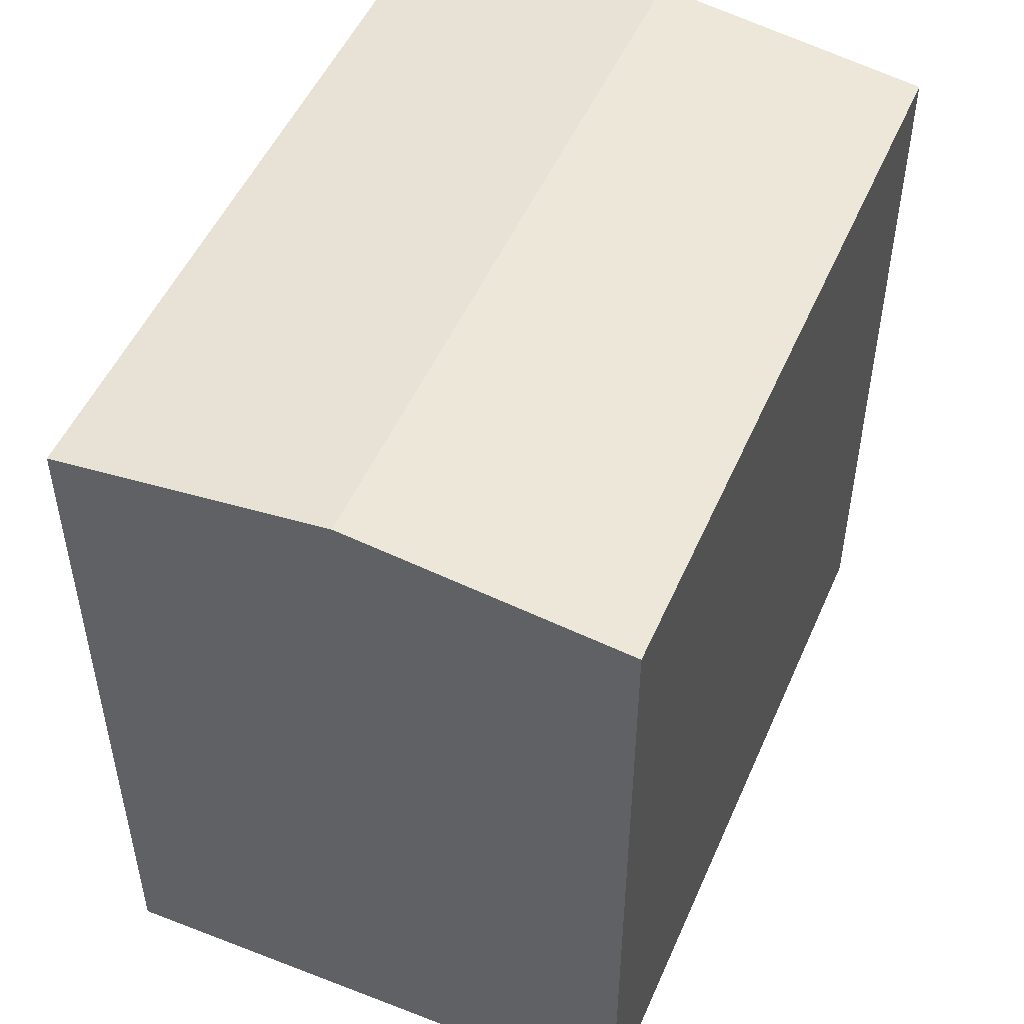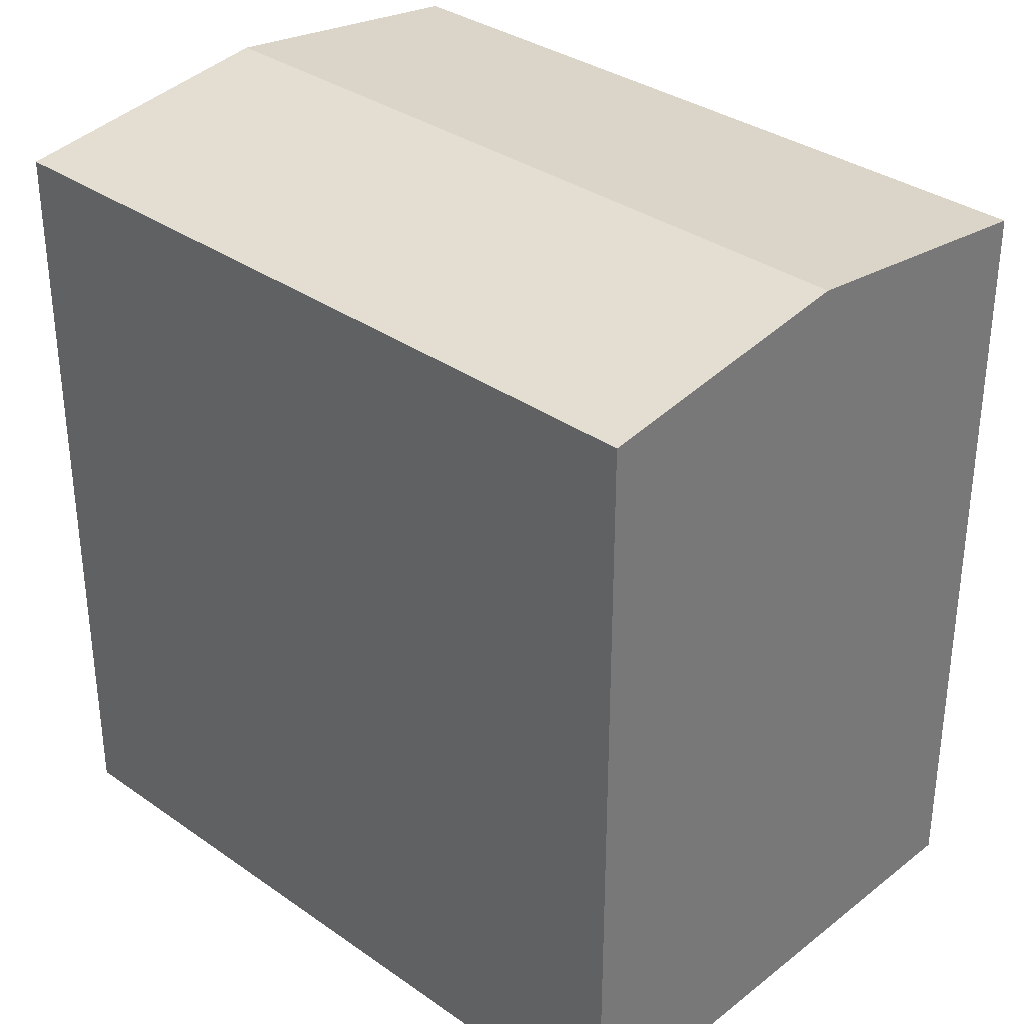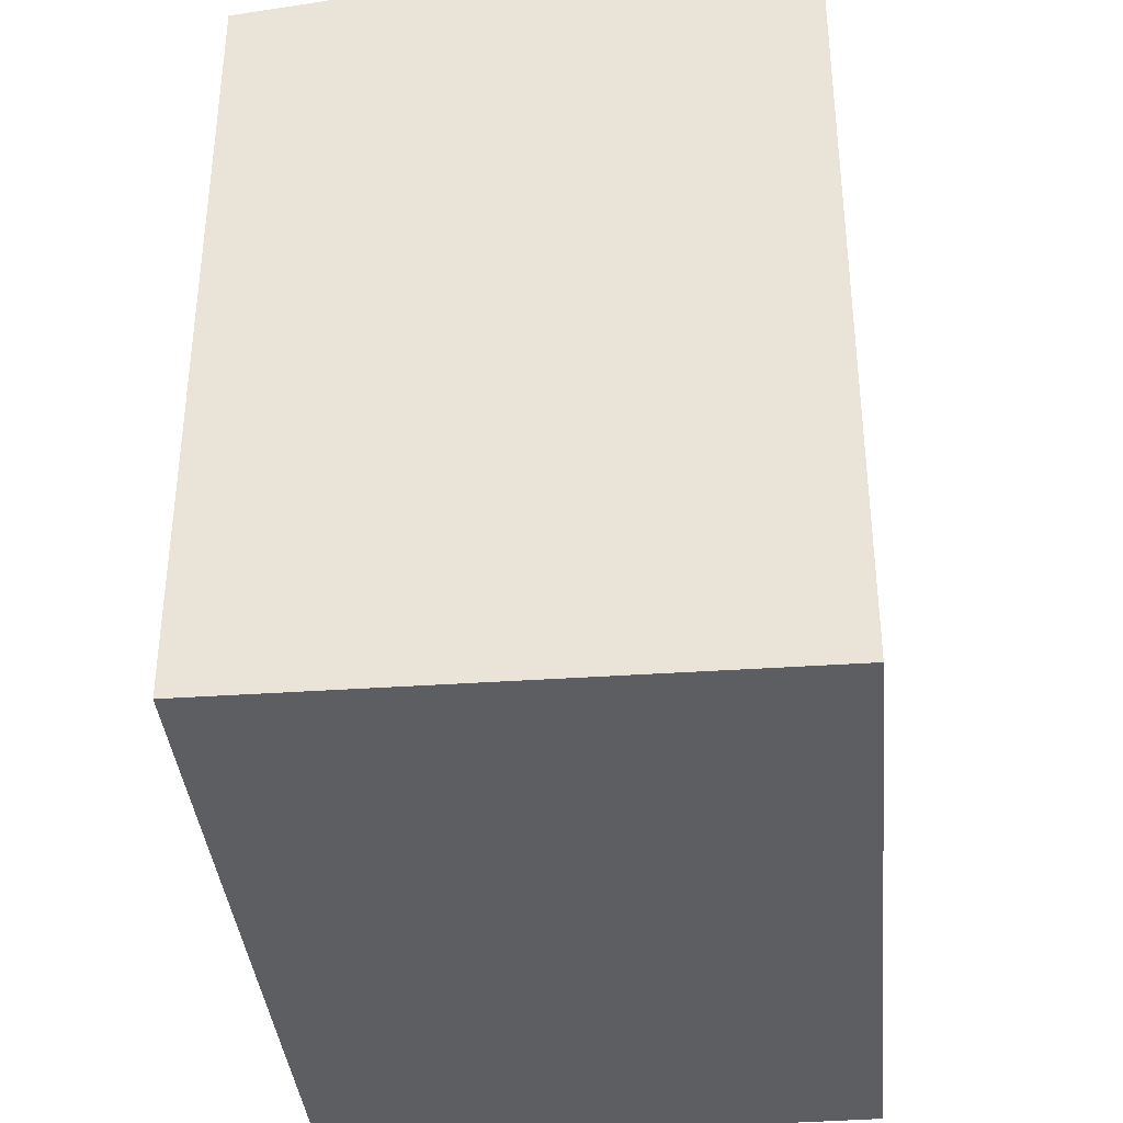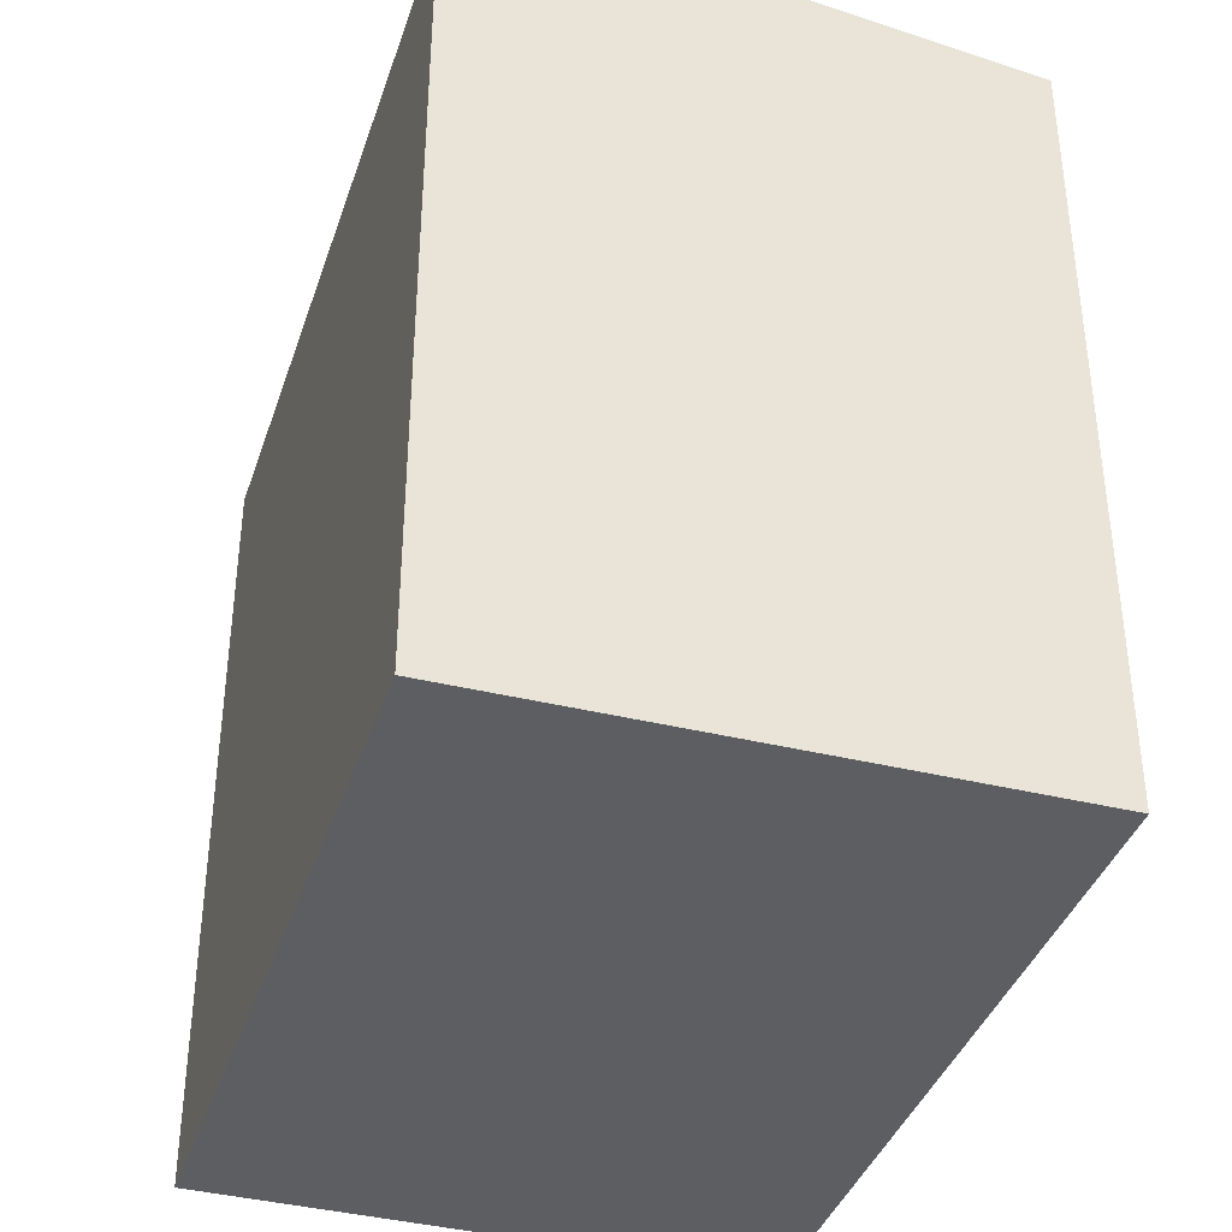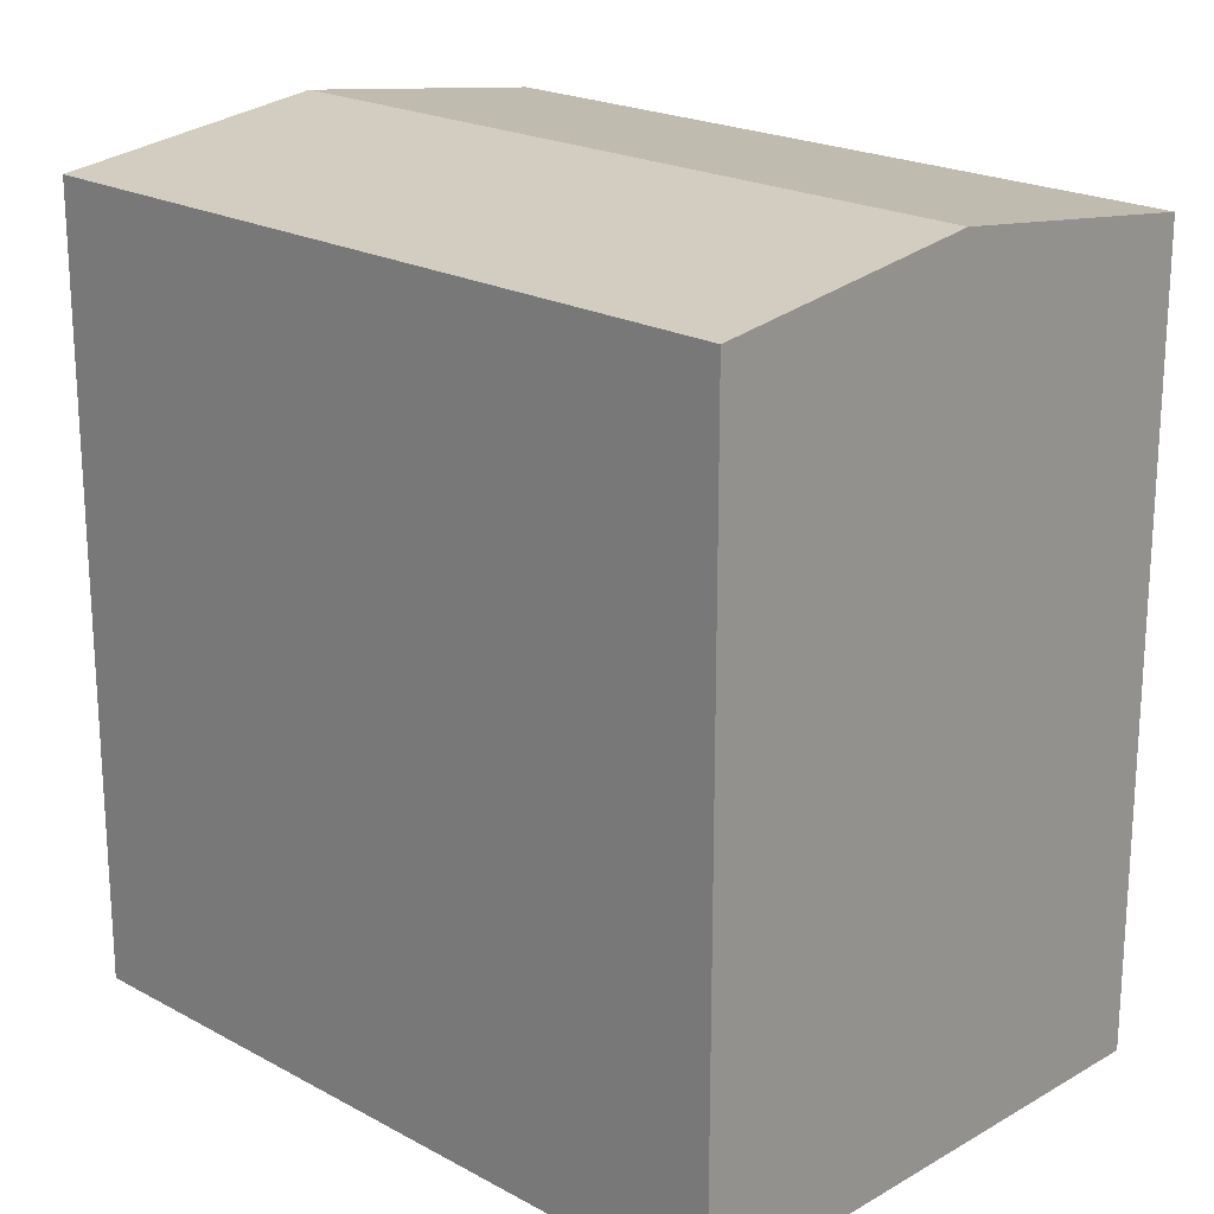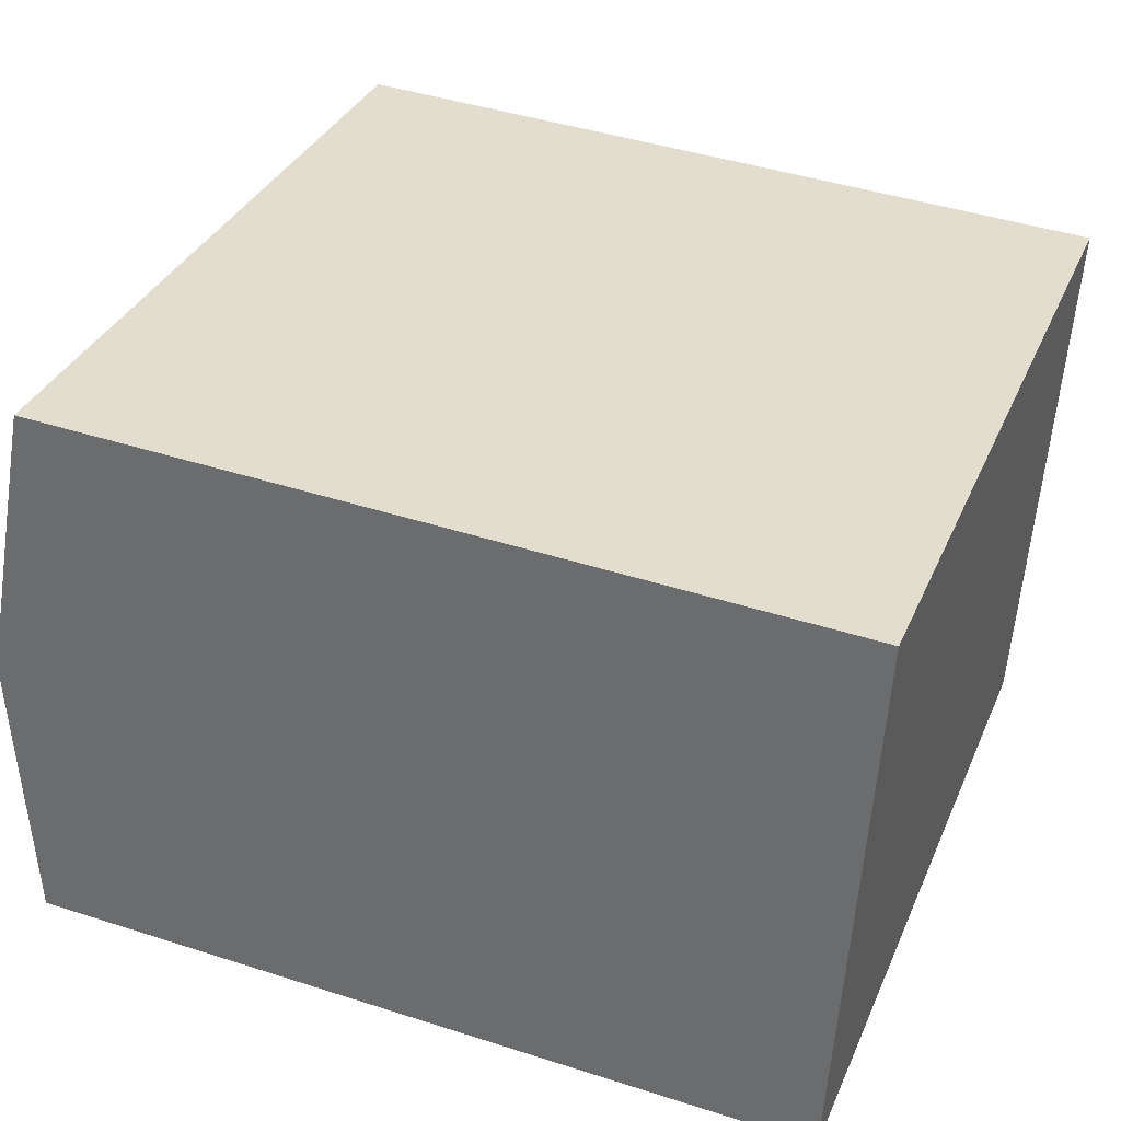
<metadata>
{"format":"obj","ext":"obj","renderer":"f3d","projection":"perspective","resolution":1024,"background":"white","views":[{"elev":50.9,"azim":123.3,"up":"+Y"},{"elev":33.7,"azim":53.7,"up":"+Y"},{"elev":-37.7,"azim":105.4,"up":"+Y"},{"elev":-38.5,"azim":-97.5,"up":"+Y"},{"elev":20.8,"azim":54.5,"up":"+Y"},{"elev":43.5,"azim":-69.2,"up":"+Z"}]}
</metadata>
<code>
v  0.954 16.75 5.599
v  17.45 16.05 8.278
v  16.46 16.75 2.864
v  17.49 16.02 8.474
v  1.912 16.02 11.22
v  1.875 16.05 11.01
v  15.42 16.02 -2.765
v  0 16.03 9.814e-16
v  0 0 0
v  15.42 1.693e-16 -2.765
v  1.875 -6.739e-16 11.01
v  1.912 -6.871e-16 11.22
v  0.954 -3.428e-16 5.599
v  17.49 -5.189e-16 8.474
v  17.45 -5.069e-16 8.278
v  16.46 -1.754e-16 2.864
g defaultobject
f 1 2 3
f 2 1 4
f 4 1 5
f 5 1 6
f 7 1 3
f 1 7 8
f 7 9 8
f 9 7 10
f 9 1 8
f 1 9 6
f 6 9 5
f 5 9 11
f 5 11 12
f 11 9 13
f 12 4 5
f 4 12 14
f 14 2 4
f 2 14 3
f 3 14 7
f 7 14 10
f 10 14 15
f 10 15 16
f 11 14 12
f 14 11 13
f 14 13 9
f 14 9 16
f 16 9 10
f 14 16 15

</code>
